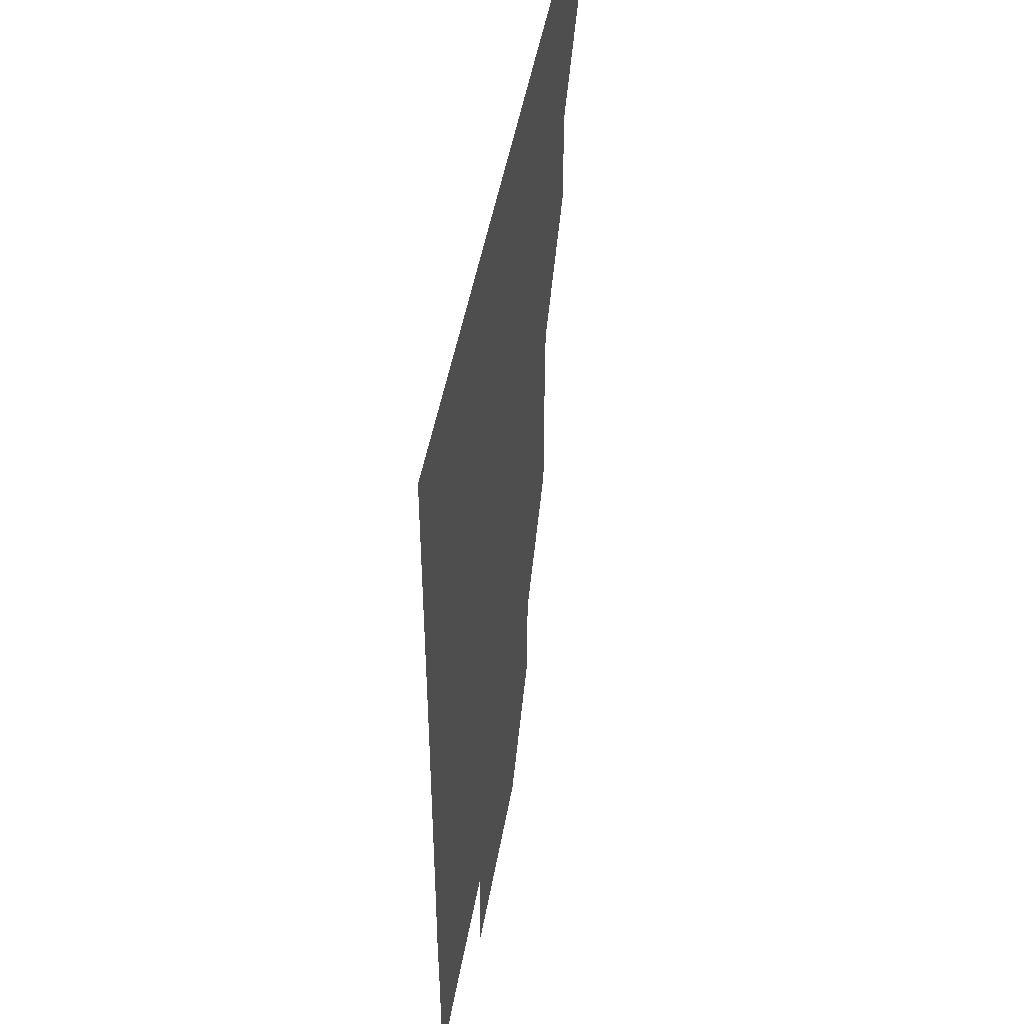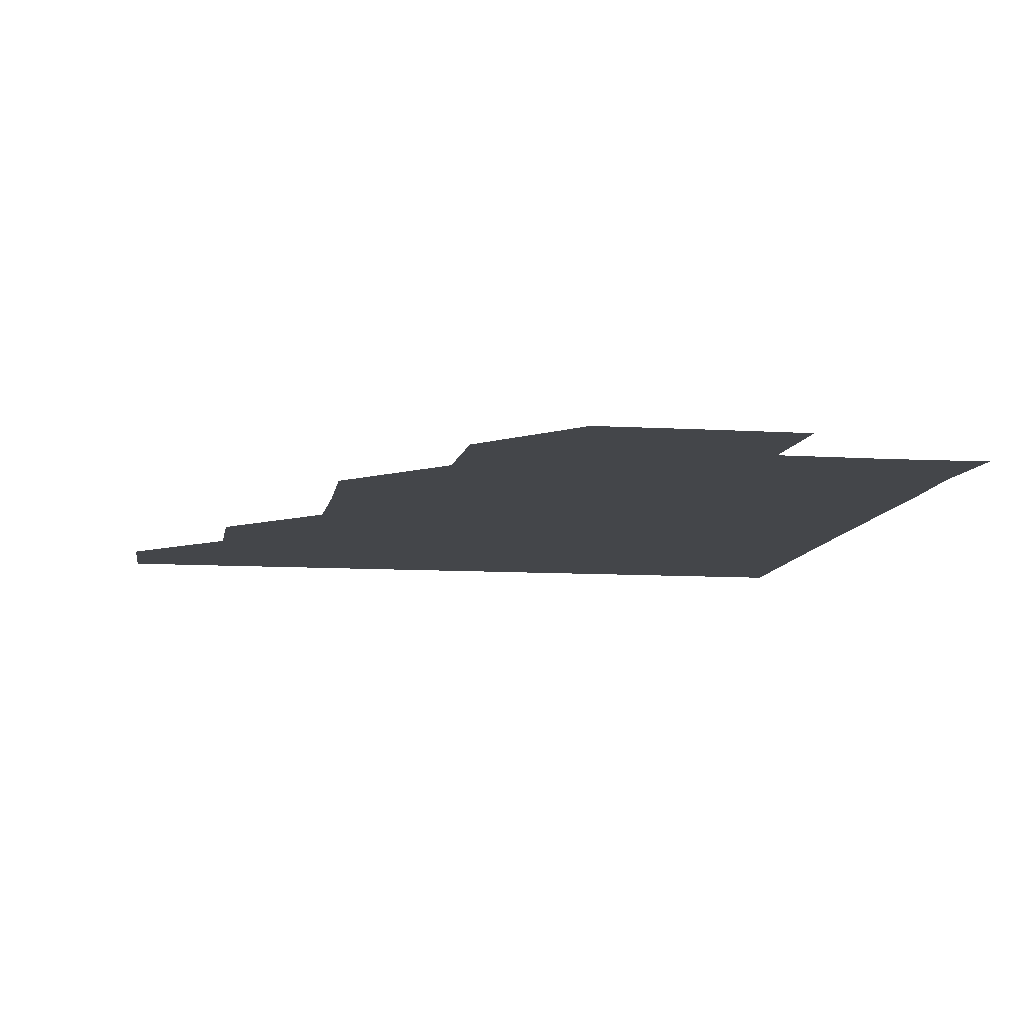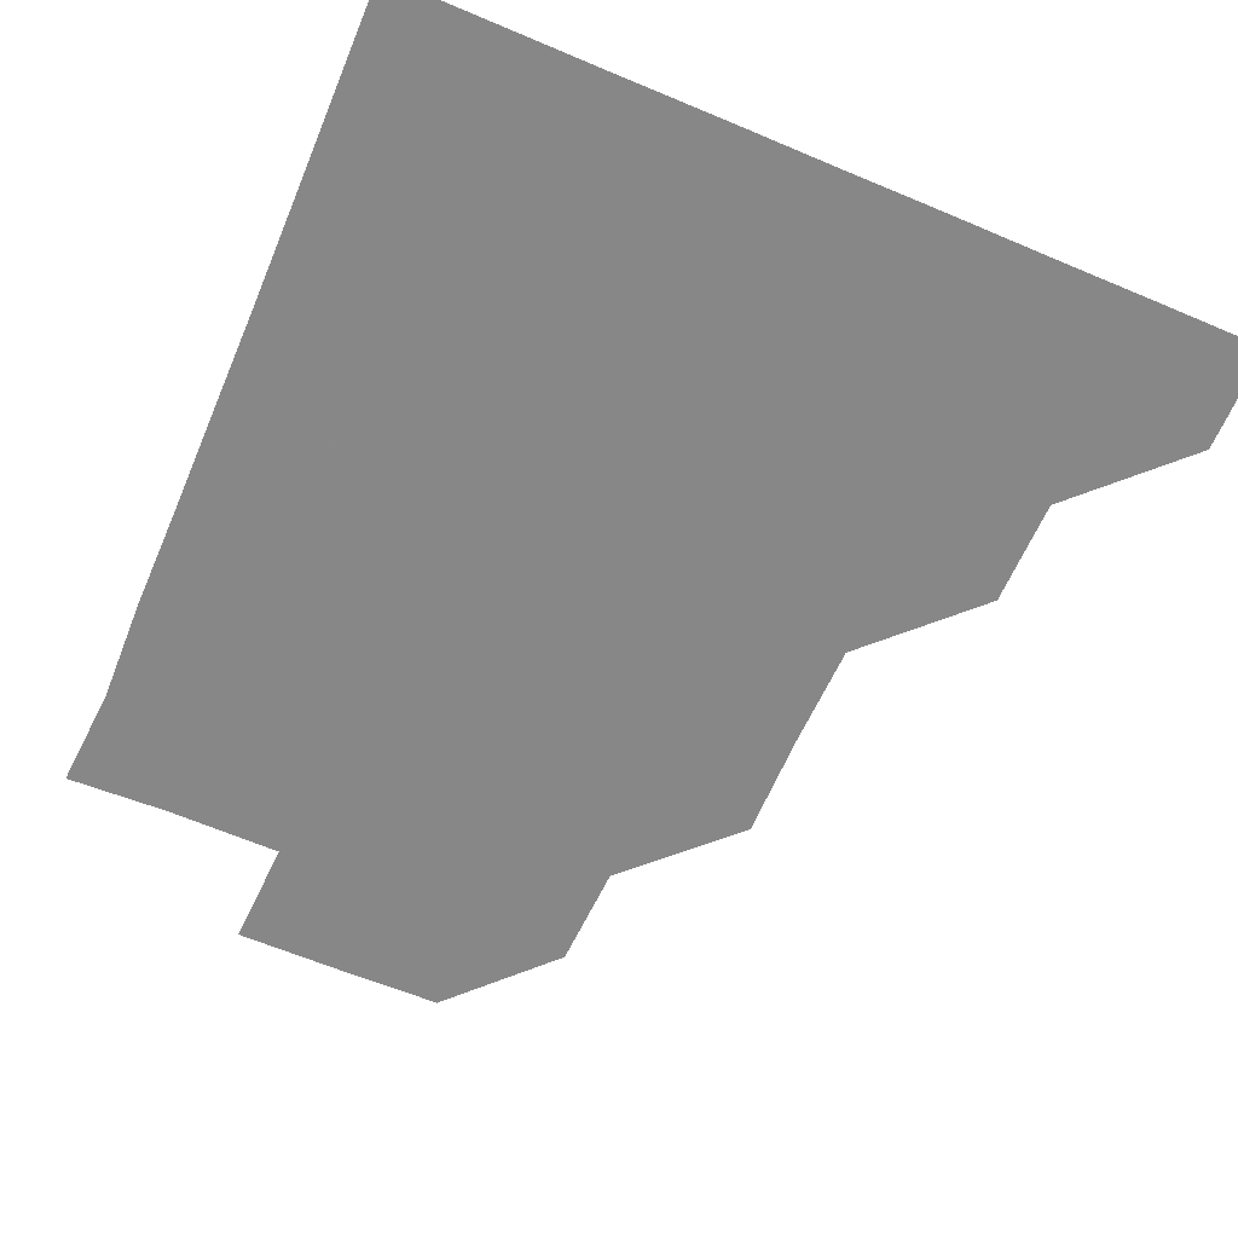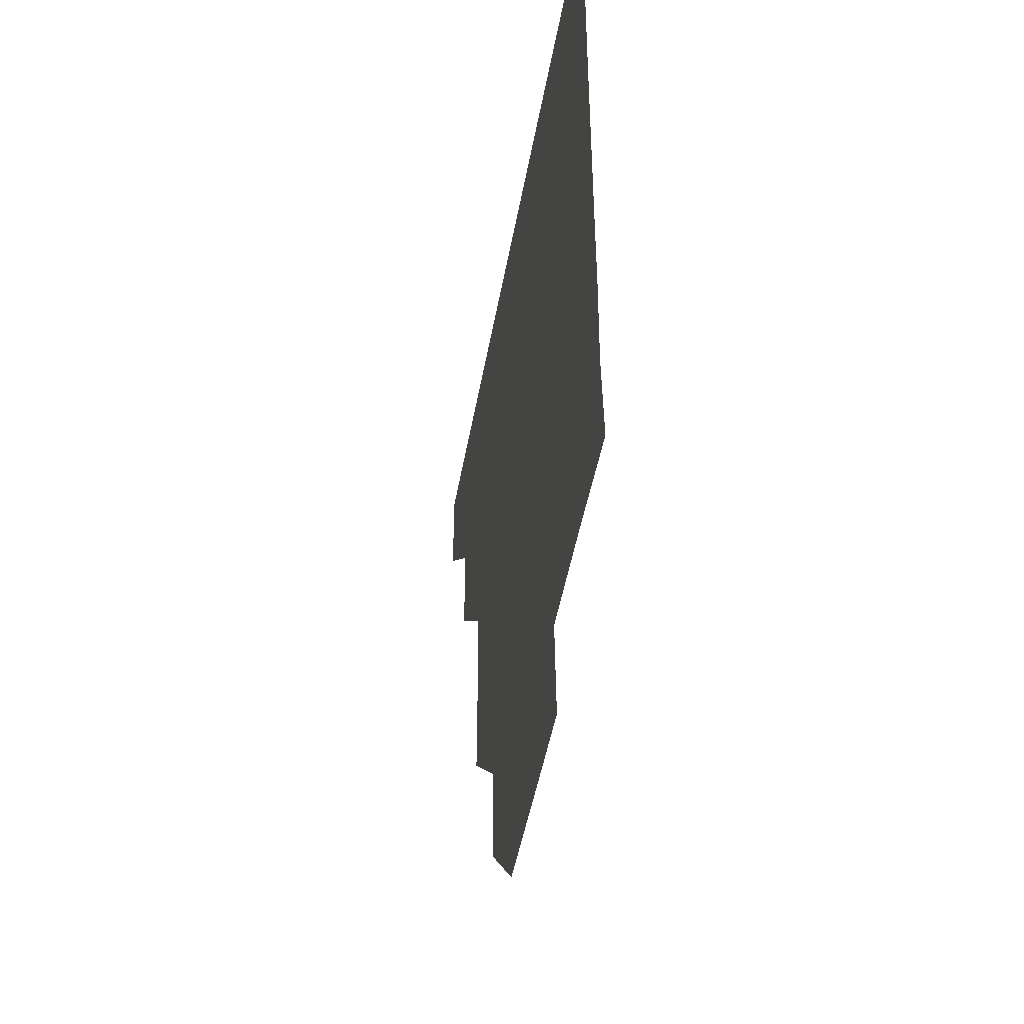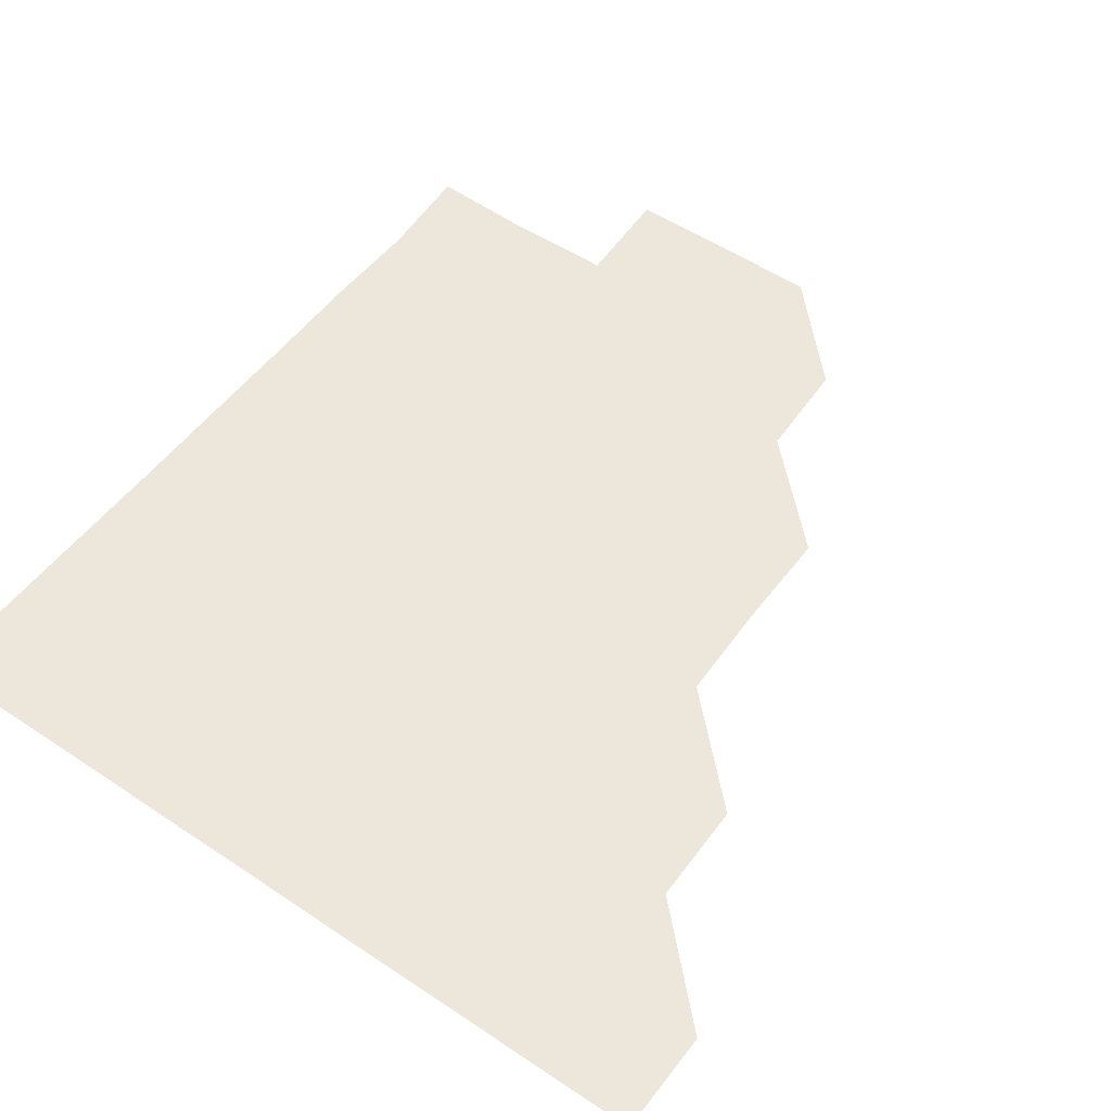
<metadata>
{"format":"obj","ext":"obj","renderer":"f3d","projection":"perspective","resolution":1024,"background":"white","views":[{"elev":47.0,"azim":99.8,"up":"+Y"},{"elev":-9.7,"azim":-9.1,"up":"+Z"},{"elev":-62.6,"azim":156.8,"up":"+Z"},{"elev":-47.9,"azim":79.9,"up":"+Y"},{"elev":52.9,"azim":-144.3,"up":"+Z"}]}
</metadata>
<code>
v 450.9 390.7 0
v 451.2 420.9 0
v 481.2 330.3 0
v 481 360.6 0
v 481.3 391.2 0
v 481 421 0
v 511.7 239.5 0
v 512 270.1 0
v 511.3 300.3 0
v 511.3 331.6 0
v 511.2 361.2 0
v 511 391 0
v 511 421 0
v 542.7 179.7 0
v 541.5 210 0
v 541.3 241.9 0
v 541.2 271.1 0
v 541.2 301.3 0
v 541 331.2 0
v 541.2 361.3 0
v 541 391 0
v 540.9 421.1 0
v 570.3 150.5 0
v 571.5 181.9 0
v 571.4 212 0
v 571.2 241.3 0
v 571.2 271.4 0
v 571.2 301.4 0
v 571.1 331.1 0
v 571 361.1 0
v 571.1 391 0
v 571 421 0
v 600.7 150.2 0
v 601 181.8 0
v 601.1 211.4 0
v 601.1 241.5 0
v 601 271.5 0
v 601 301.5 0
v 601.1 331.2 0
v 601.1 361.1 0
v 601.1 391 0
v 600.9 421 0
v 630.9 150.3 0
v 629.6 181 0
v 631 211.7 0
v 630.8 241.8 0
v 631 271.5 0
v 631 301.2 0
v 631 331.4 0
v 631 361.2 0
v 631.1 391 0
v 631 420.9 0
v 662.4 181.3 0
v 660.3 212.2 0
v 660.6 241.6 0
v 660.5 271.7 0
v 660.6 301.8 0
v 660.8 331.4 0
v 660.9 361.3 0
v 661.1 391.2 0
v 661 421 0
v 691.6 180.3 0
v 689.5 209.4 0
v 690.3 239.4 0
v 690.1 269.6 0
v 690.2 299.8 0
v 690.2 330.3 0
v 690.4 360.7 0
v 690.7 391.1 0
v 691 421 0
f 4 5 1
f 1 5 2
f 5 6 2
f 9 10 3
f 3 10 4
f 10 11 4
f 4 11 5
f 11 12 5
f 5 12 6
f 12 13 6
f 15 16 7
f 7 16 8
f 16 17 8
f 8 17 9
f 17 18 9
f 9 18 10
f 18 19 10
f 10 19 11
f 19 20 11
f 11 20 12
f 20 21 12
f 12 21 13
f 21 22 13
f 23 24 14
f 14 24 15
f 24 25 15
f 15 25 16
f 25 26 16
f 16 26 17
f 26 27 17
f 17 27 18
f 27 28 18
f 18 28 19
f 28 29 19
f 19 29 20
f 29 30 20
f 20 30 21
f 30 31 21
f 21 31 22
f 31 32 22
f 23 33 24
f 33 34 24
f 24 34 25
f 34 35 25
f 25 35 26
f 35 36 26
f 26 36 27
f 36 37 27
f 27 37 28
f 37 38 28
f 28 38 29
f 38 39 29
f 29 39 30
f 39 40 30
f 30 40 31
f 40 41 31
f 31 41 32
f 41 42 32
f 33 43 34
f 43 44 34
f 34 44 35
f 44 45 35
f 35 45 36
f 45 46 36
f 36 46 37
f 46 47 37
f 37 47 38
f 47 48 38
f 38 48 39
f 48 49 39
f 39 49 40
f 49 50 40
f 40 50 41
f 50 51 41
f 41 51 42
f 51 52 42
f 44 53 45
f 53 54 45
f 45 54 46
f 54 55 46
f 46 55 47
f 55 56 47
f 47 56 48
f 56 57 48
f 48 57 49
f 57 58 49
f 49 58 50
f 58 59 50
f 50 59 51
f 59 60 51
f 51 60 52
f 60 61 52
f 53 62 54
f 62 63 54
f 54 63 55
f 63 64 55
f 55 64 56
f 64 65 56
f 56 65 57
f 65 66 57
f 57 66 58
f 66 67 58
f 58 67 59
f 67 68 59
f 59 68 60
f 68 69 60
f 60 69 61
f 69 70 61

</code>
